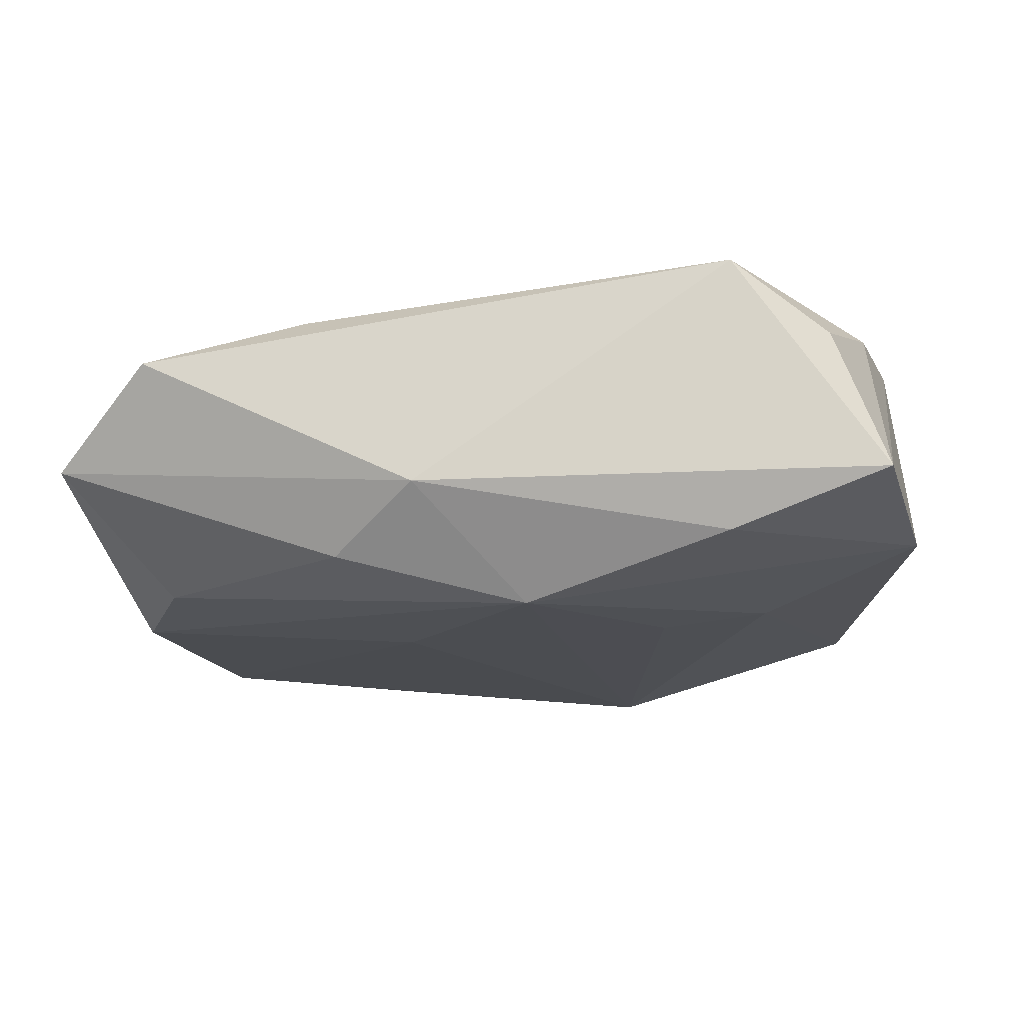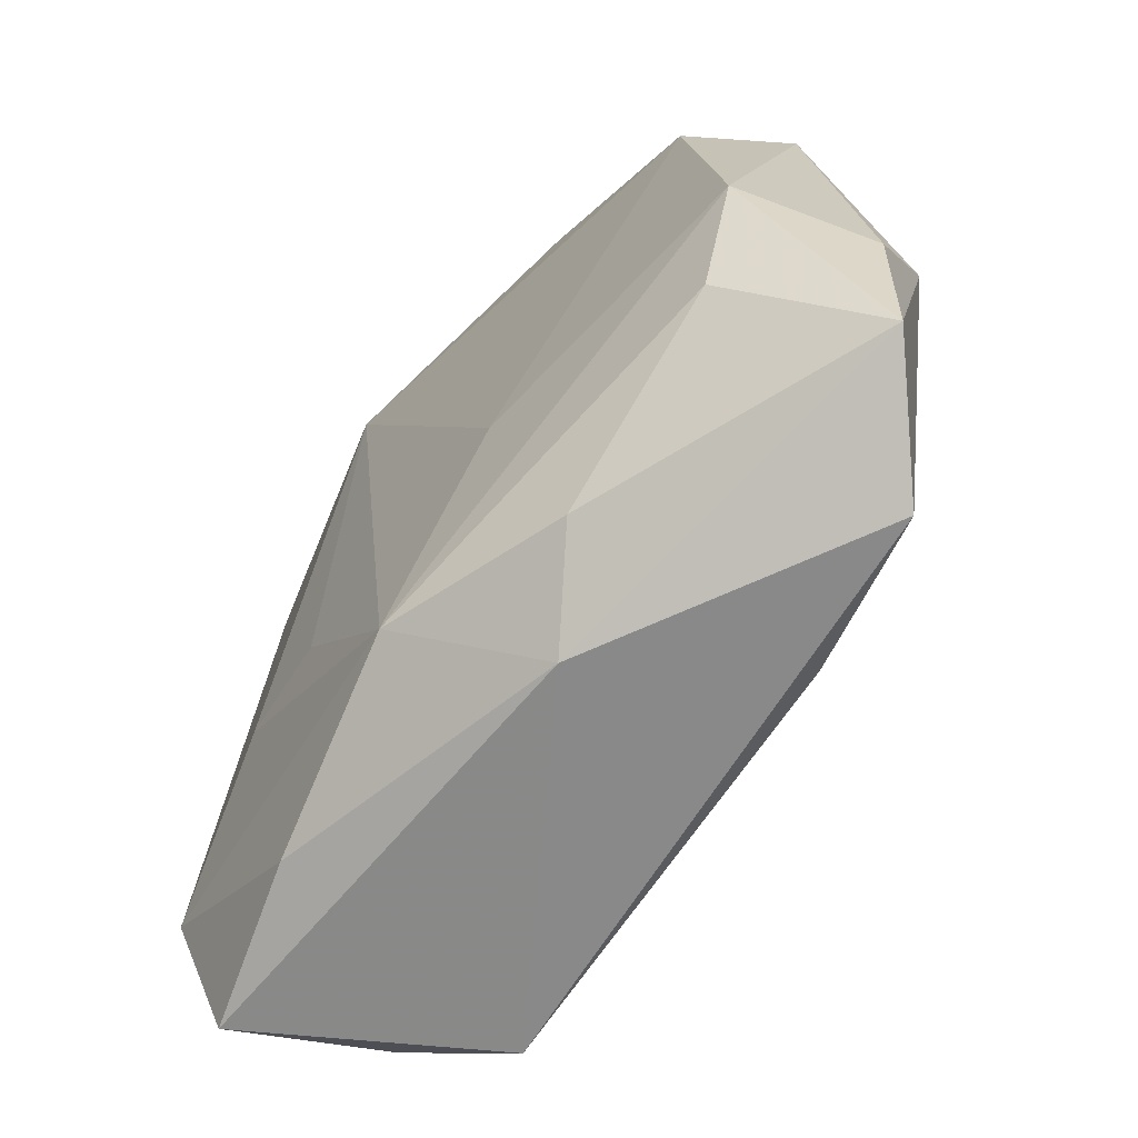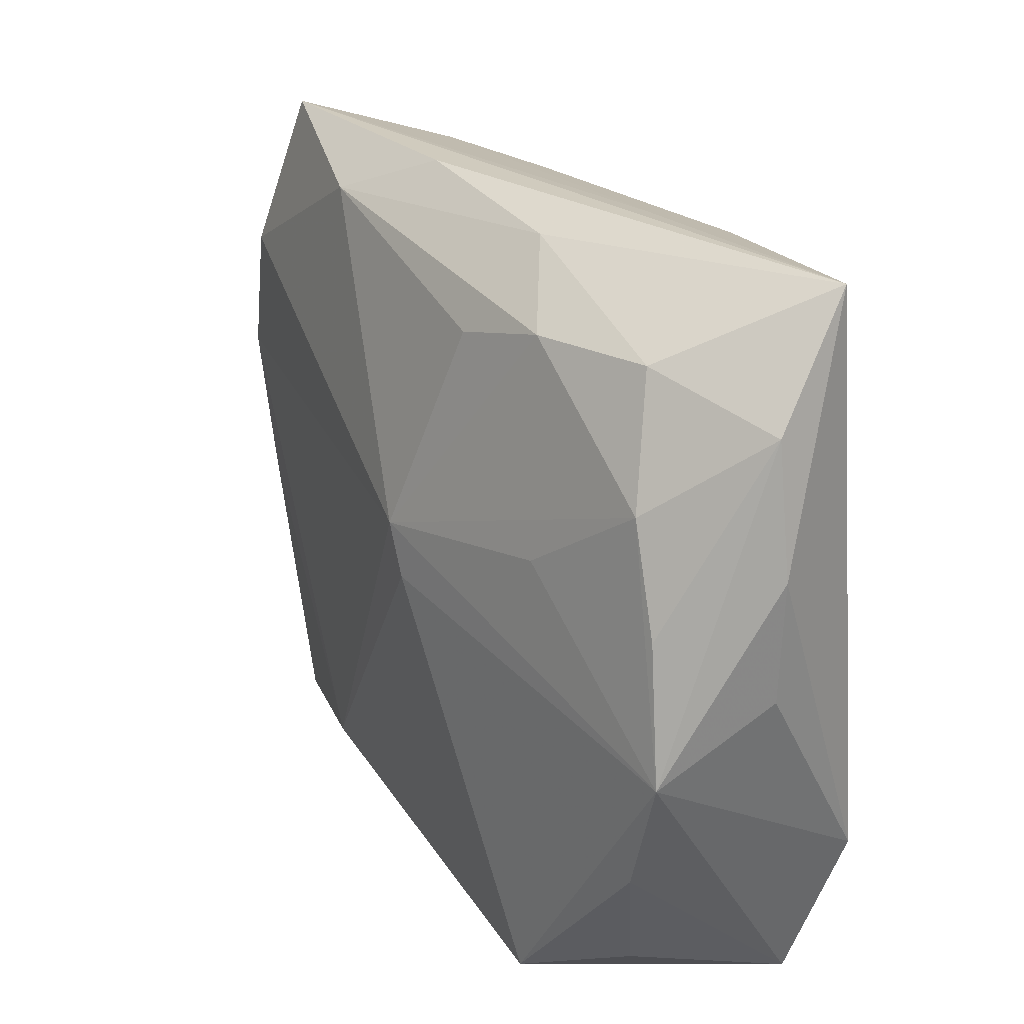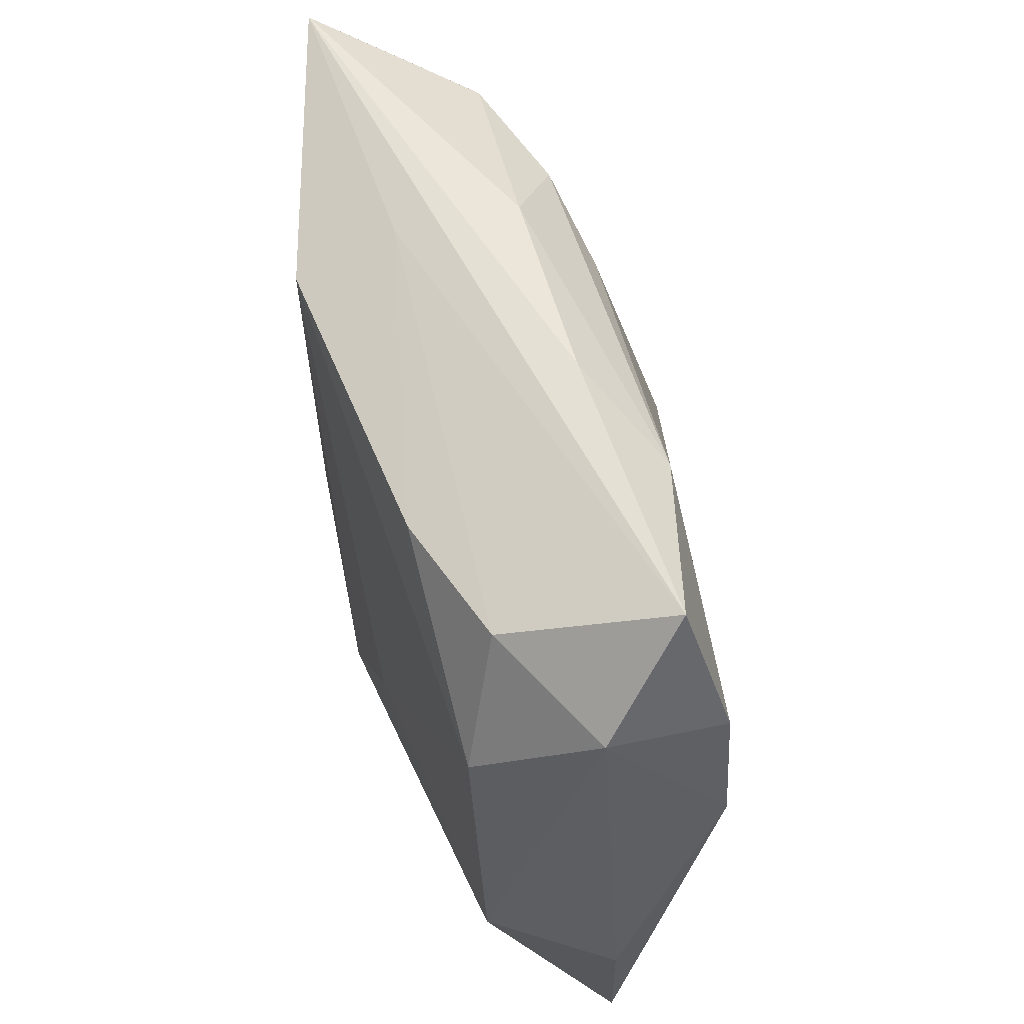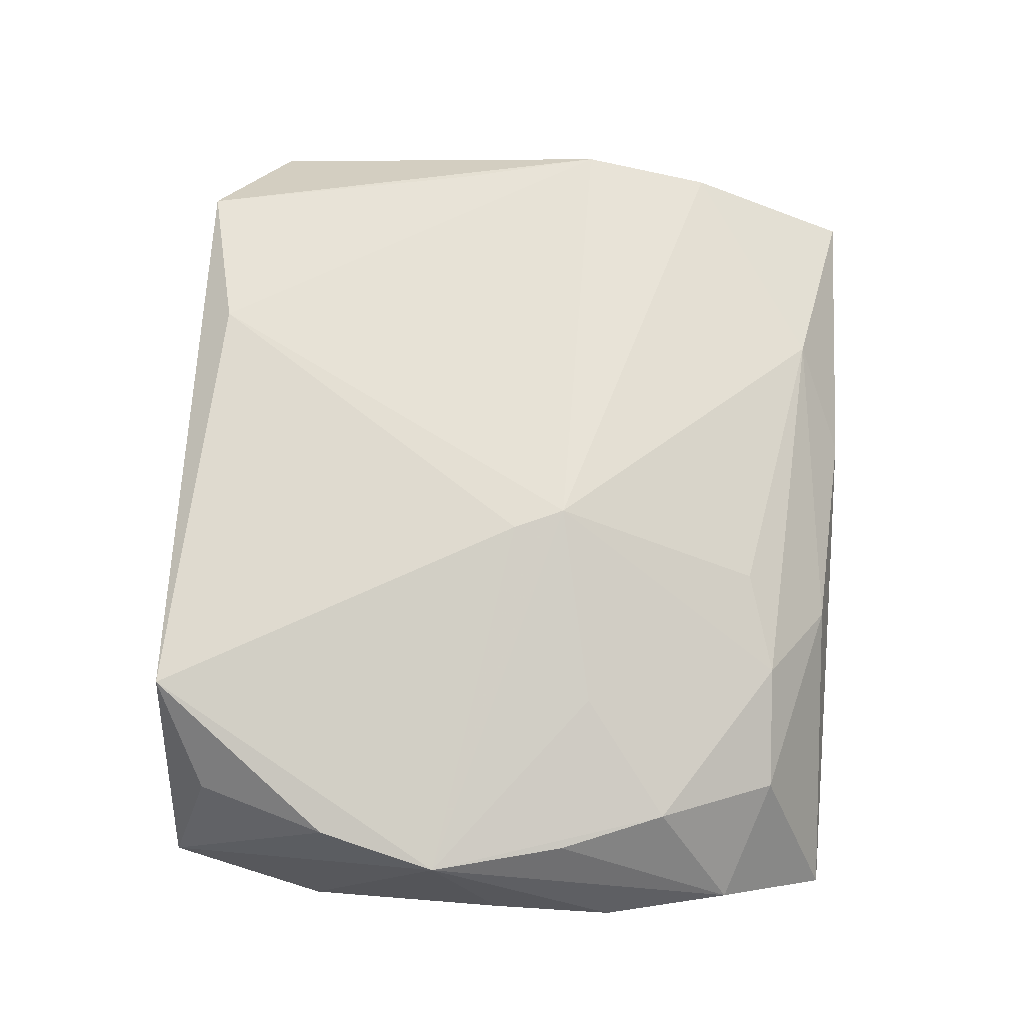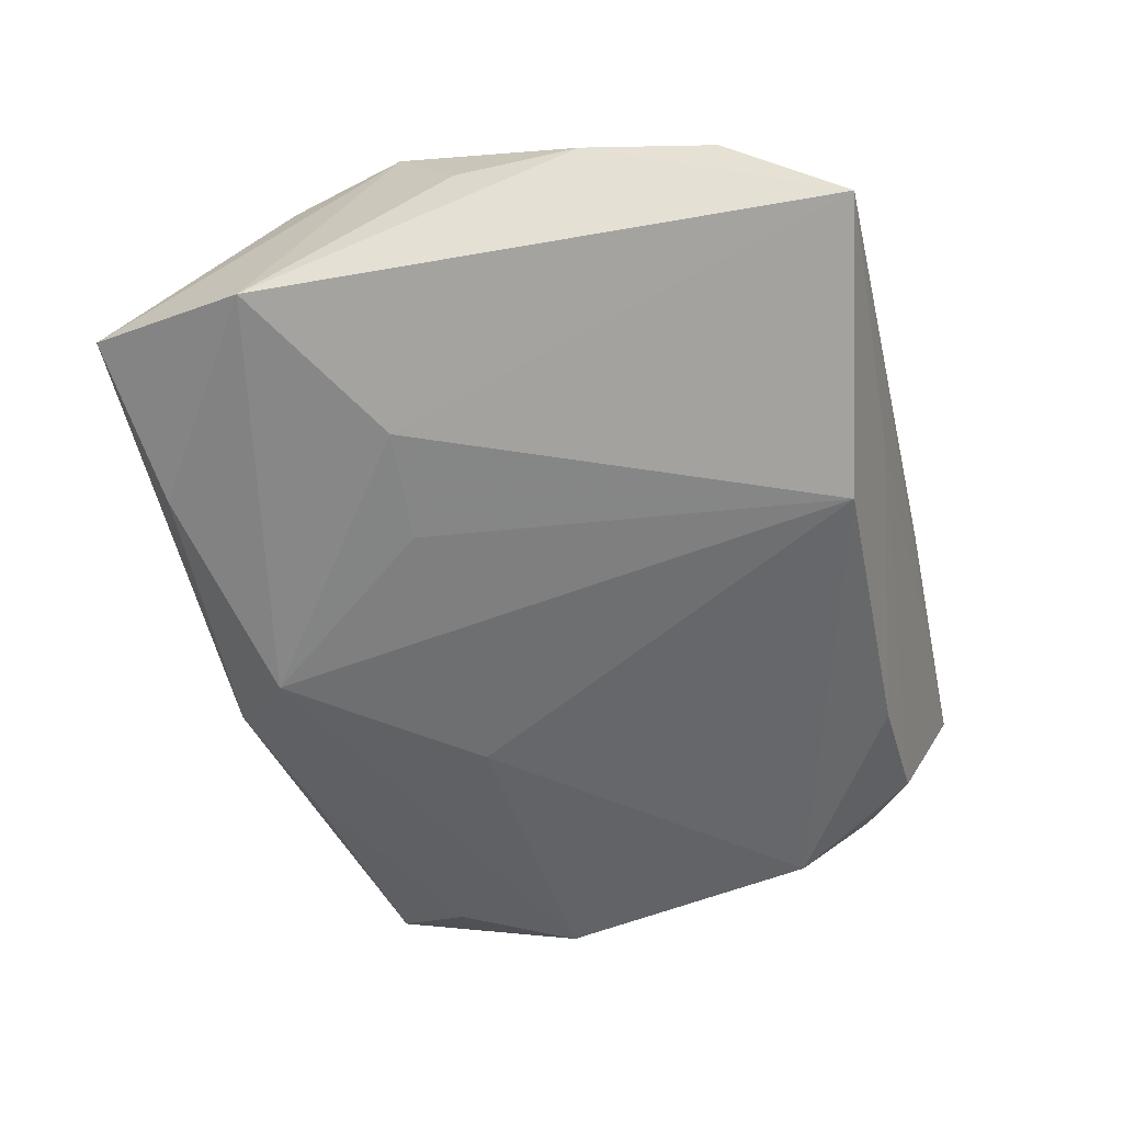
<metadata>
{"format":"obj","ext":"obj","renderer":"f3d","projection":"perspective","resolution":1024,"background":"white","views":[{"elev":-15.7,"azim":4.5,"up":"+Z"},{"elev":-63.7,"azim":-129.8,"up":"+Y"},{"elev":27.4,"azim":56.4,"up":"+Y"},{"elev":58.5,"azim":-107.9,"up":"+Y"},{"elev":74.6,"azim":92.9,"up":"+Z"},{"elev":-54.5,"azim":103.7,"up":"+Z"}]}
</metadata>
<code>
v 0.008381 0.02841 -0.004995
v -0.0332 0.006486 0.007062
v 0.03398 0.001258 0.002053
v 0.0124 -0.007183 -0.01174
v 0.0259 -0.02368 0.008071
v -0.03559 -0.02213 -0.001528
v -0.02851 0.02905 0.004029
v 0.01765 -0.02524 -0.008164
v 0.02954 -0.01324 0.01102
v 0.006009 0.02143 0.00996
v -0.02784 -0.01442 -0.01012
v -0.01381 0.0246 -0.01076
v -0.03238 0.02091 -0.002545
v -0.01554 -0.02481 0.009652
v -0.007718 0.02955 0.003615
v -0.031 -0.004557 0.006933
v 0.008705 0.02534 -0.01263
v 0.02968 0.006489 0.009825
v 0.00229 0.005318 0.01449
v 0.02987 -0.02715 -0.003938
v 0.02089 -0.006634 -0.01053
v 0.0297 0.02955 -0.005628
v -0.03187 -0.005416 -0.01099
v 0.03209 -0.003955 0.01092
v -0.00656 -0.02782 -0.004477
v -0.02831 0.01516 -0.01105
v 0.02311 0.02396 0.006012
v 0.02659 0.01474 0.009228
v -0.02796 -0.0275 0.005651
v -0.01546 0.02593 0.007898
v -0.03136 0.01662 0.007131
v -0.02396 0.02502 -0.00785
v -0.01305 -0.02311 -0.009161
v -0.03627 -0.01007 -0.001909
v 0.03408 0.01077 0.001791
v 0.01768 0.008154 0.01183
v 0.0138 0.02362 0.008747
v 0.03206 0.02073 0.001387
v 0.007736 0.02839 0.004363
v 0.003919 0.001337 0.01452
v 0.03283 -0.01483 -0.007053
v 0.01815 -0.02746 0.01295
v 0.001751 -0.02102 -0.01263
v -0.008911 -0.007156 -0.01263
f 2 14 19
f 19 31 2
f 34 6 2
f 39 22 15
f 30 39 15
f 37 39 30
f 30 31 19
f 44 17 43
f 15 22 7
f 7 30 15
f 31 30 7
f 29 2 6
f 21 41 43
f 21 17 22
f 22 41 21
f 22 39 27
f 27 39 37
f 19 37 10
f 10 30 19
f 37 30 10
f 28 37 19
f 28 27 37
f 35 41 22
f 31 7 13
f 34 2 13
f 13 2 31
f 7 32 13
f 14 2 16
f 16 29 14
f 2 29 16
f 42 20 5
f 14 29 42
f 25 29 6
f 20 42 25
f 25 42 29
f 43 17 4
f 4 21 43
f 17 21 4
f 36 28 19
f 22 27 38
f 27 28 38
f 38 35 22
f 38 28 18
f 41 35 3
f 1 7 22
f 1 32 7
f 1 12 32
f 22 17 1
f 17 12 1
f 8 25 43
f 20 25 8
f 43 41 8
f 41 20 8
f 43 25 33
f 33 25 6
f 33 11 43
f 6 11 33
f 19 14 40
f 14 42 40
f 24 3 35
f 24 38 18
f 35 38 24
f 24 40 42
f 24 20 41
f 41 3 24
f 18 28 24
f 28 36 24
f 24 36 19
f 19 40 24
f 32 12 26
f 26 13 32
f 26 12 17
f 17 44 26
f 5 20 9
f 20 24 9
f 9 42 5
f 9 24 42
f 34 13 23
f 13 26 23
f 23 6 34
f 23 11 6
f 23 26 44
f 23 44 43
f 43 11 23

</code>
